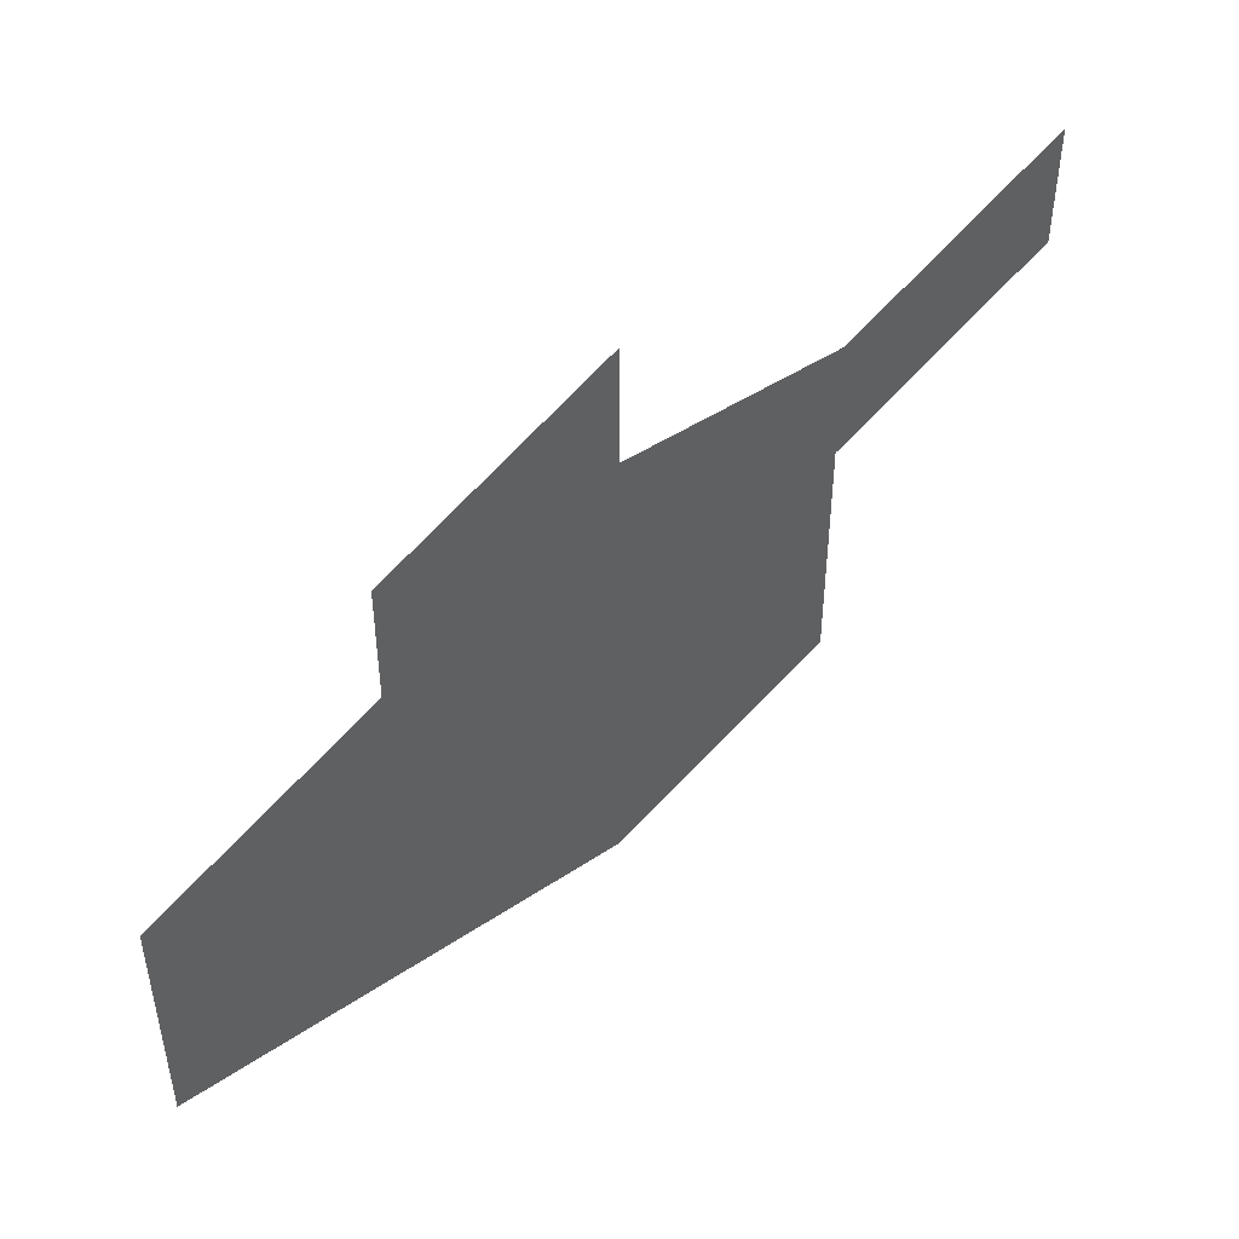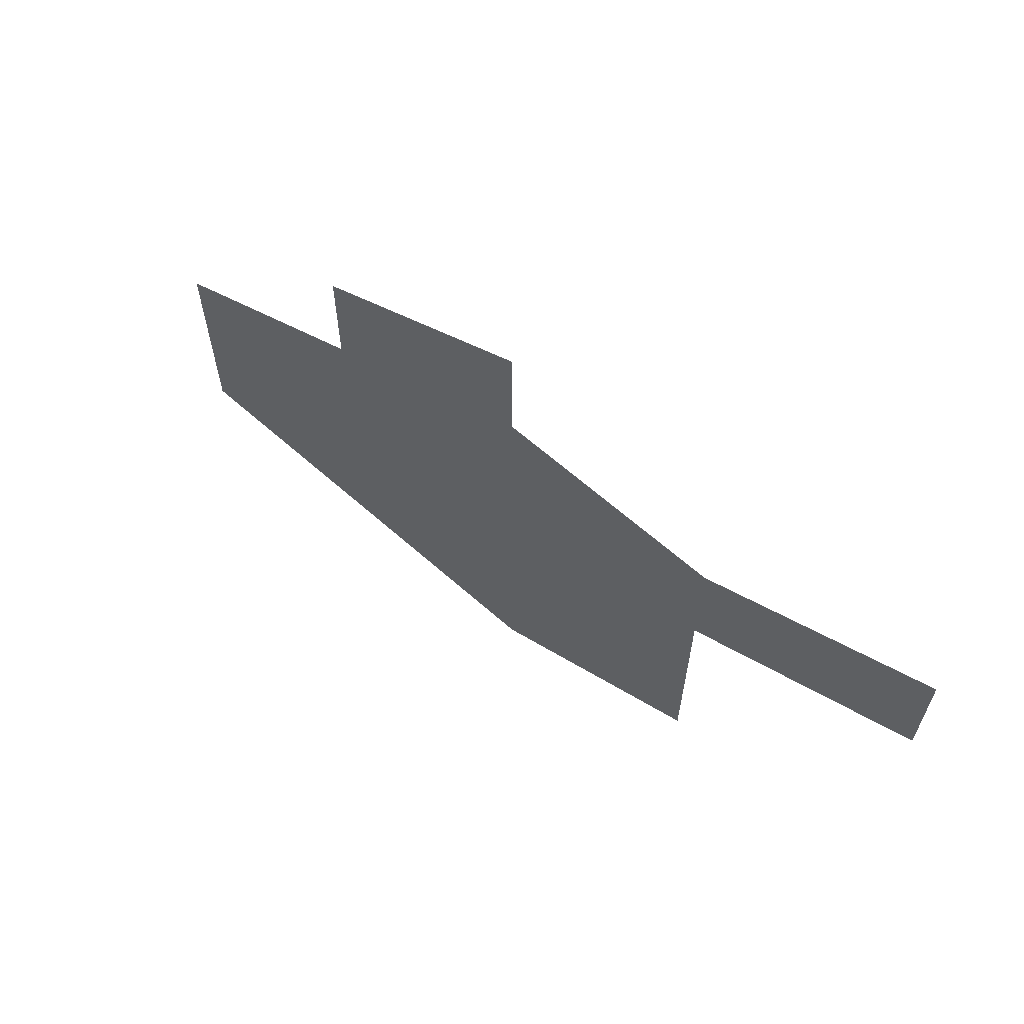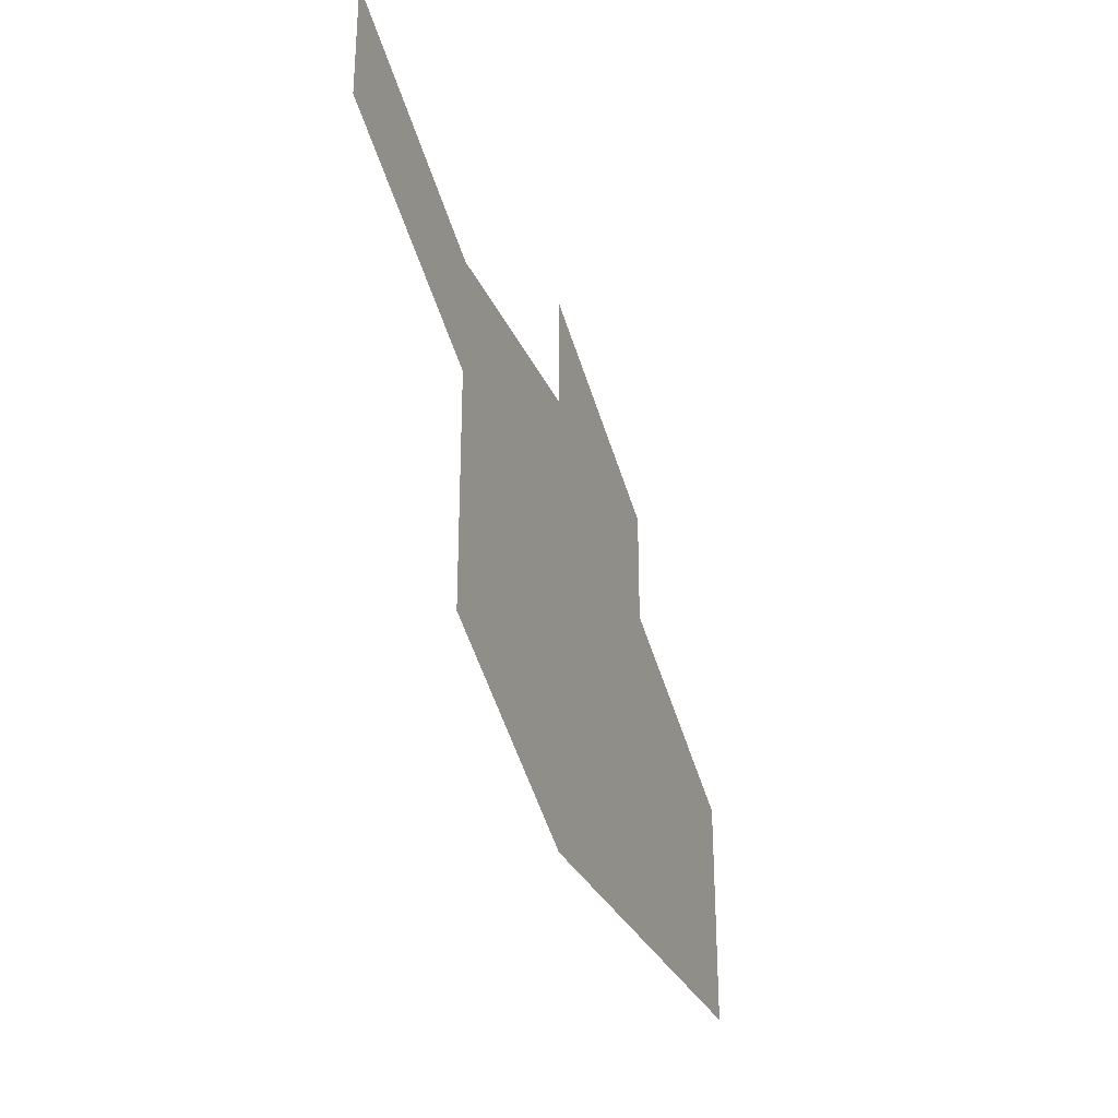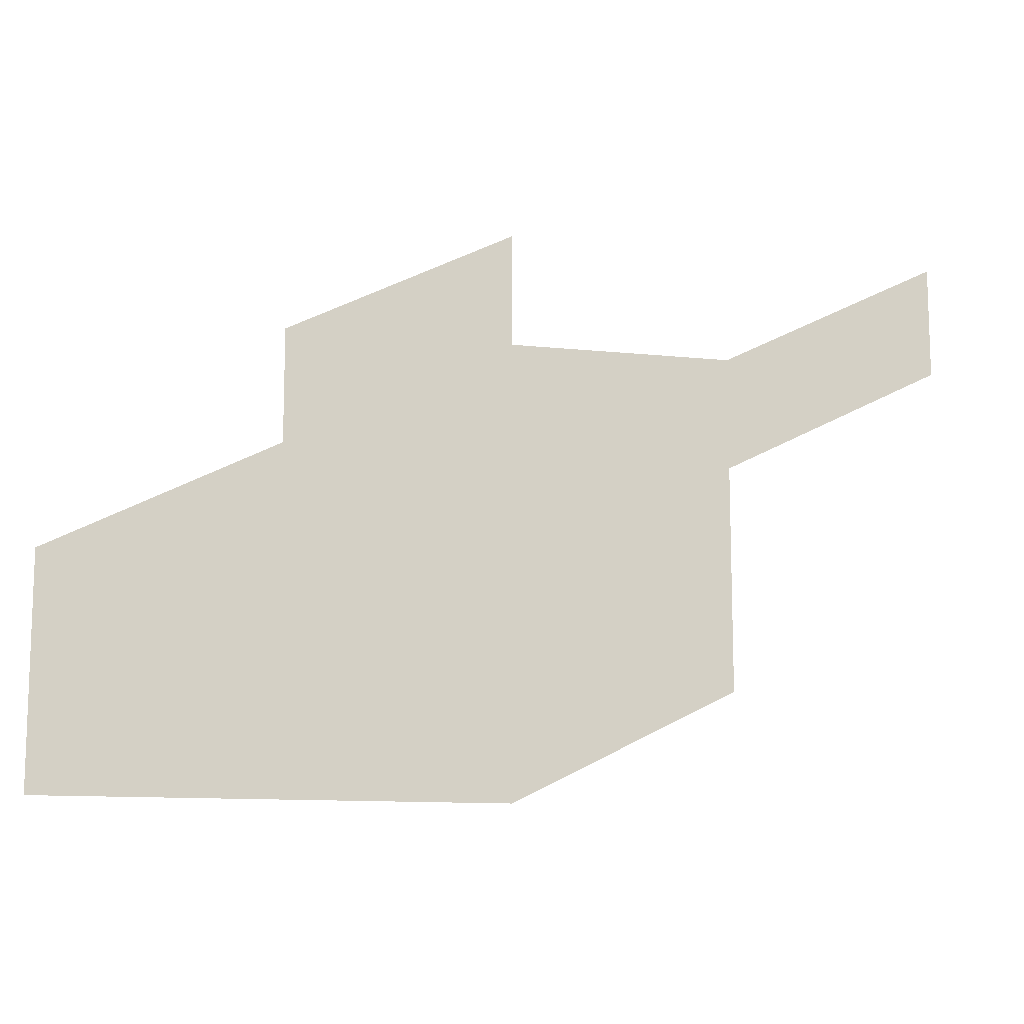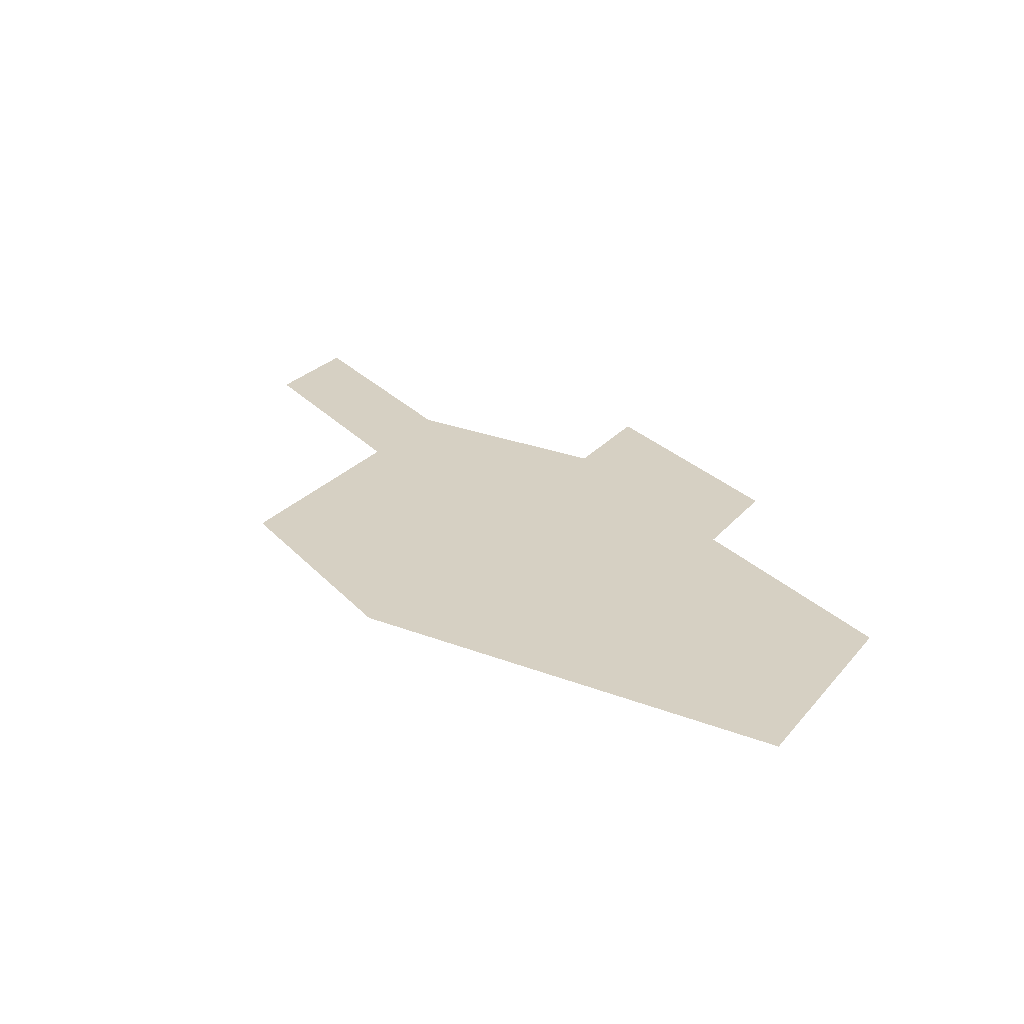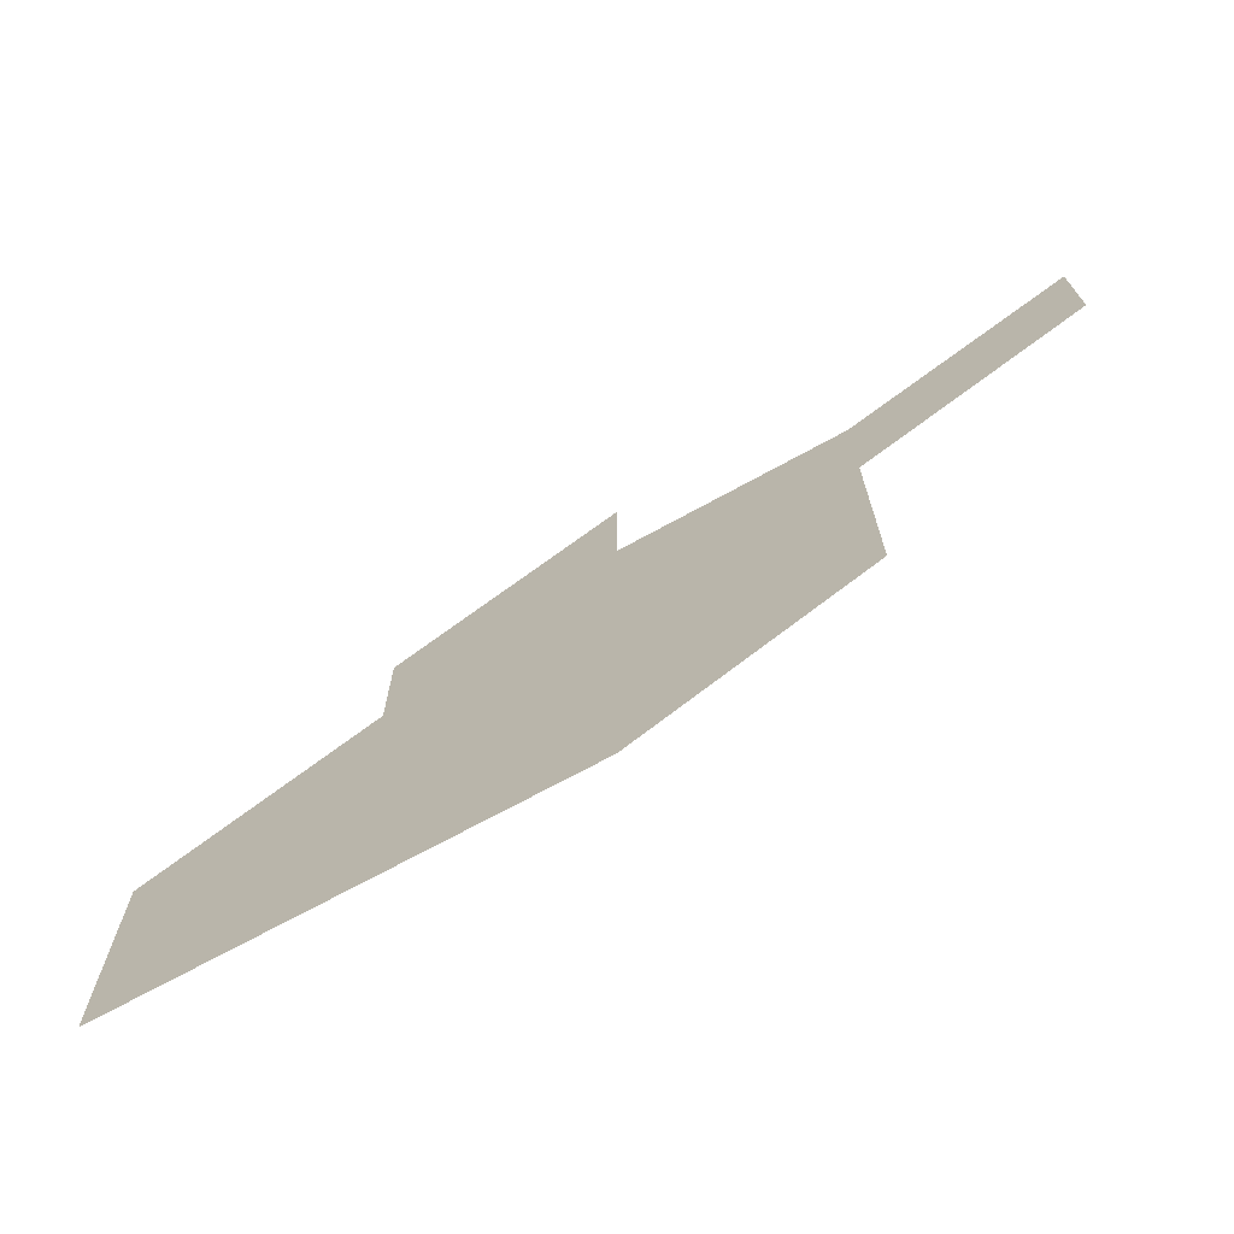
<metadata>
{"format":"obj","ext":"obj","renderer":"f3d","projection":"perspective","resolution":1024,"background":"white","views":[{"elev":45.5,"azim":142.4,"up":"+Y"},{"elev":62.9,"azim":-138.0,"up":"+Y"},{"elev":-30.2,"azim":-69.4,"up":"+Y"},{"elev":-11.7,"azim":165.6,"up":"+Y"},{"elev":26.5,"azim":31.1,"up":"+Z"},{"elev":-70.1,"azim":-151.1,"up":"+Y"}]}
</metadata>
<code>
g default
v -80 -60 0
v 0 -100 0
v -0 -60 0
v 80 -100 0
v 80 -60 0
v 160 -100 0
v 160 -60 0
v -80 -20 0
v -0 -20 0
v 80 -20 0
v 160 -20 0
v -80 20 0
v -0 20 0
v 80 20 0
v -160 60 0
v -80 60 0
v 0 60 0
v 80 60 0
v -160 100 0
v 0 100 0
g WonderPiece_3
f 1 2 3
f 2 4 3
f 3 4 5
f 4 6 5
f 5 6 7
f 1 3 8
f 8 3 9
f 3 5 9
f 9 5 10
f 5 7 10
f 10 7 11
f 8 9 12
f 12 9 13
f 9 10 13
f 13 10 14
f 10 11 14
f 15 12 16
f 12 13 16
f 16 13 17
f 13 14 17
f 17 14 18
f 15 16 19
f 17 18 20

</code>
